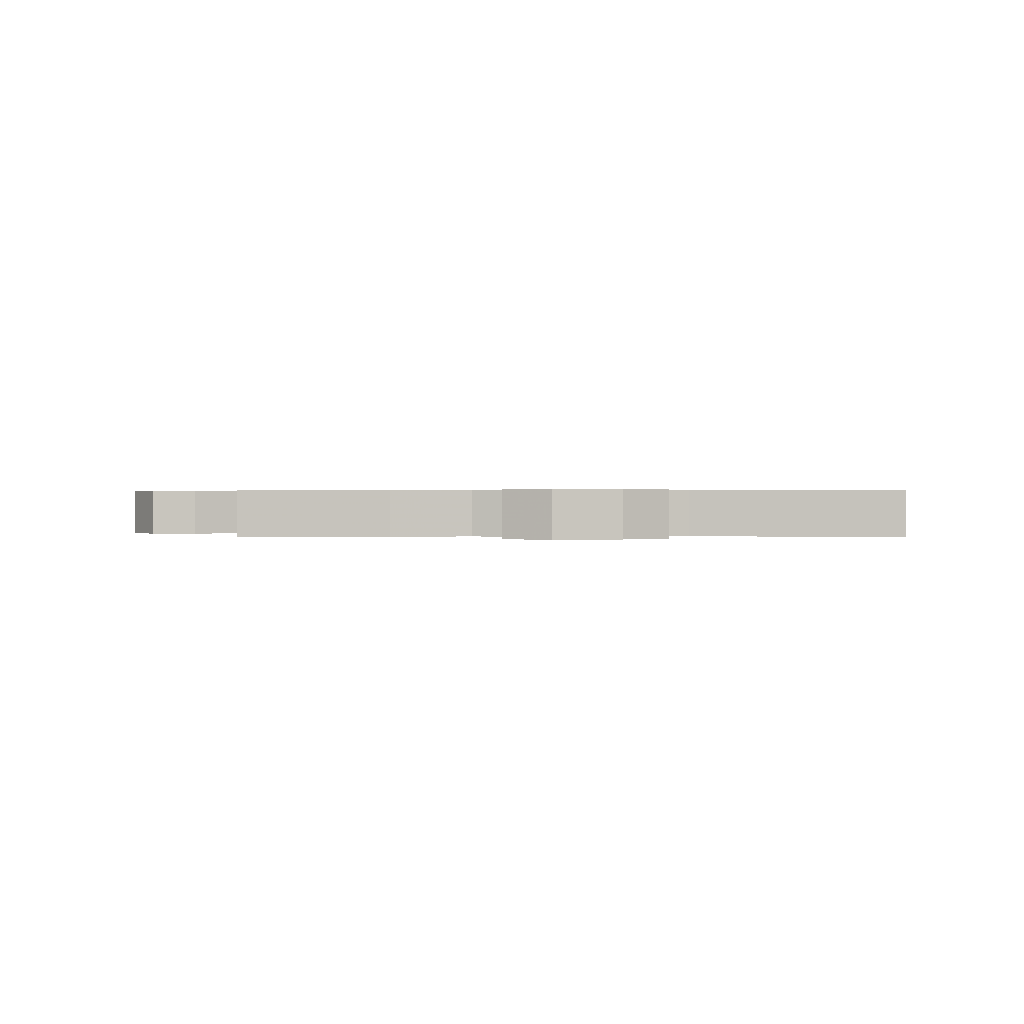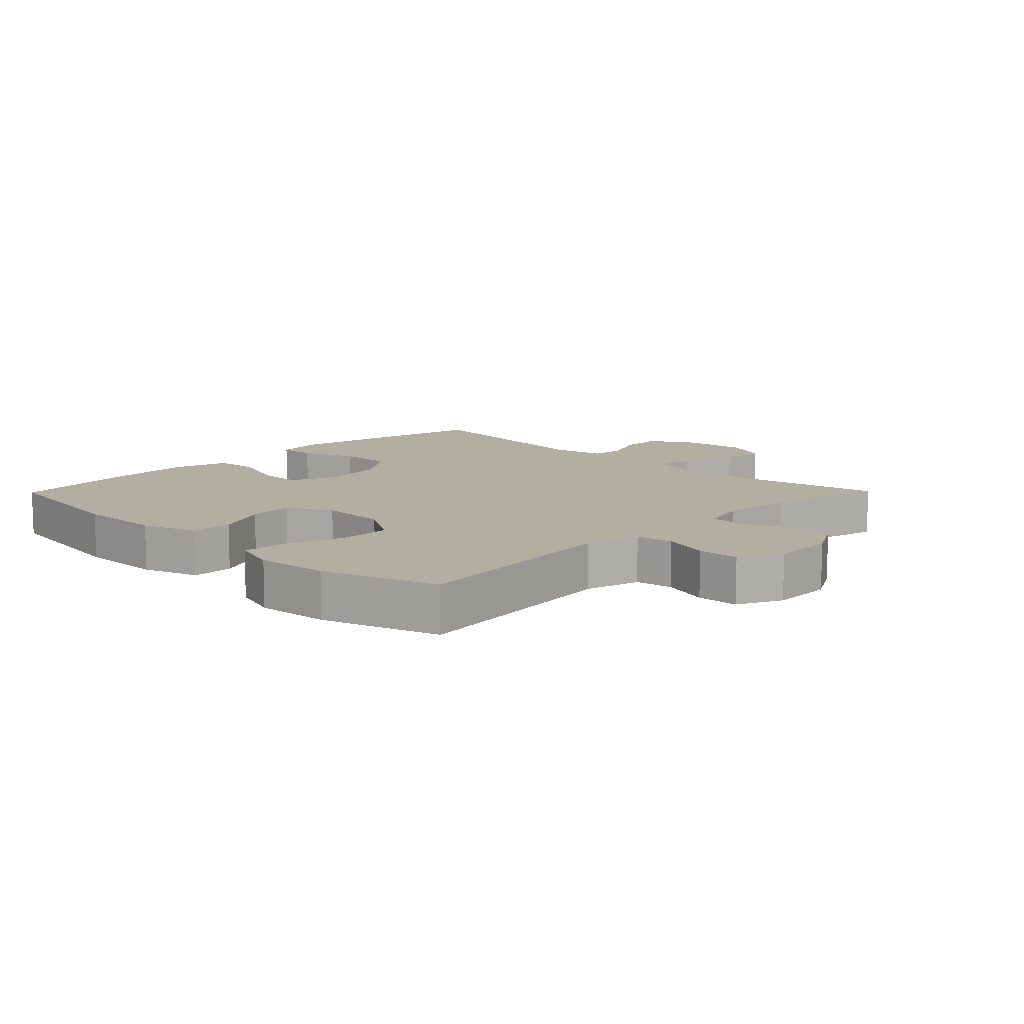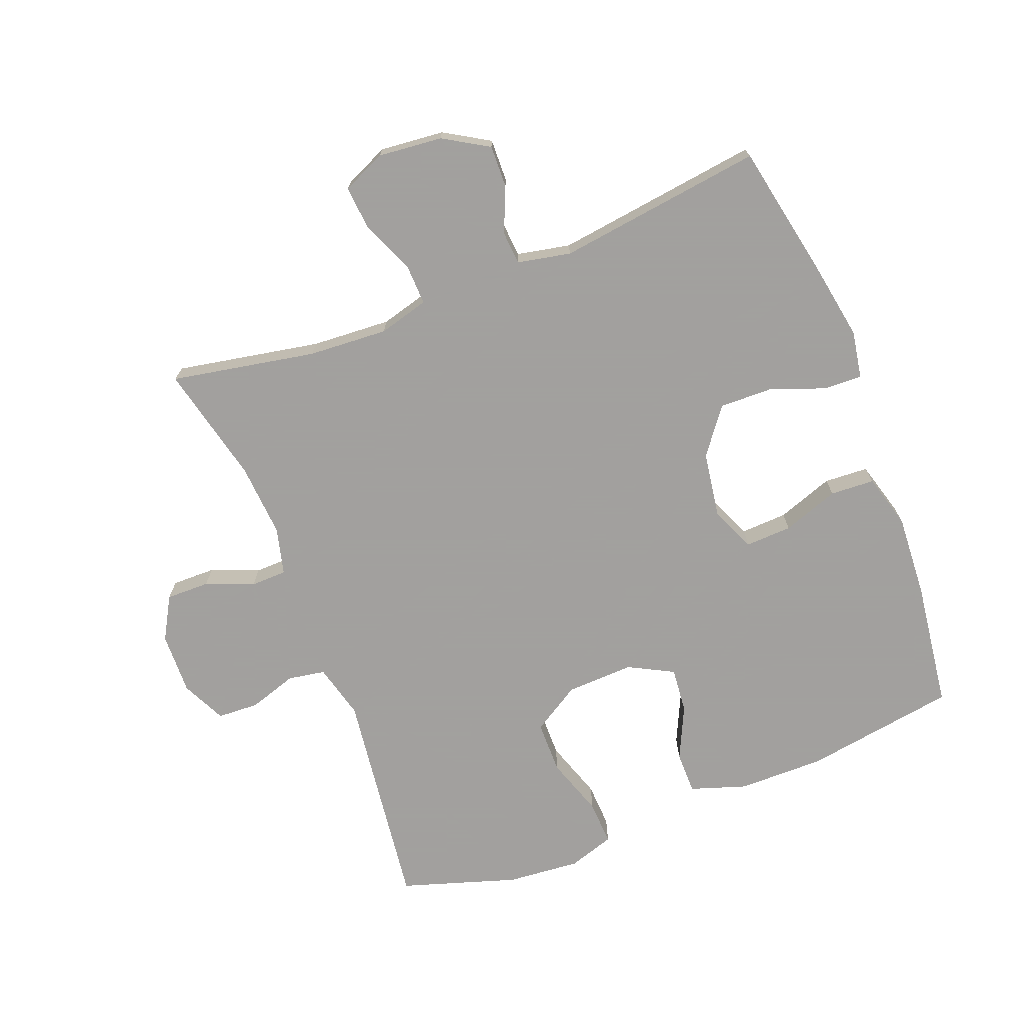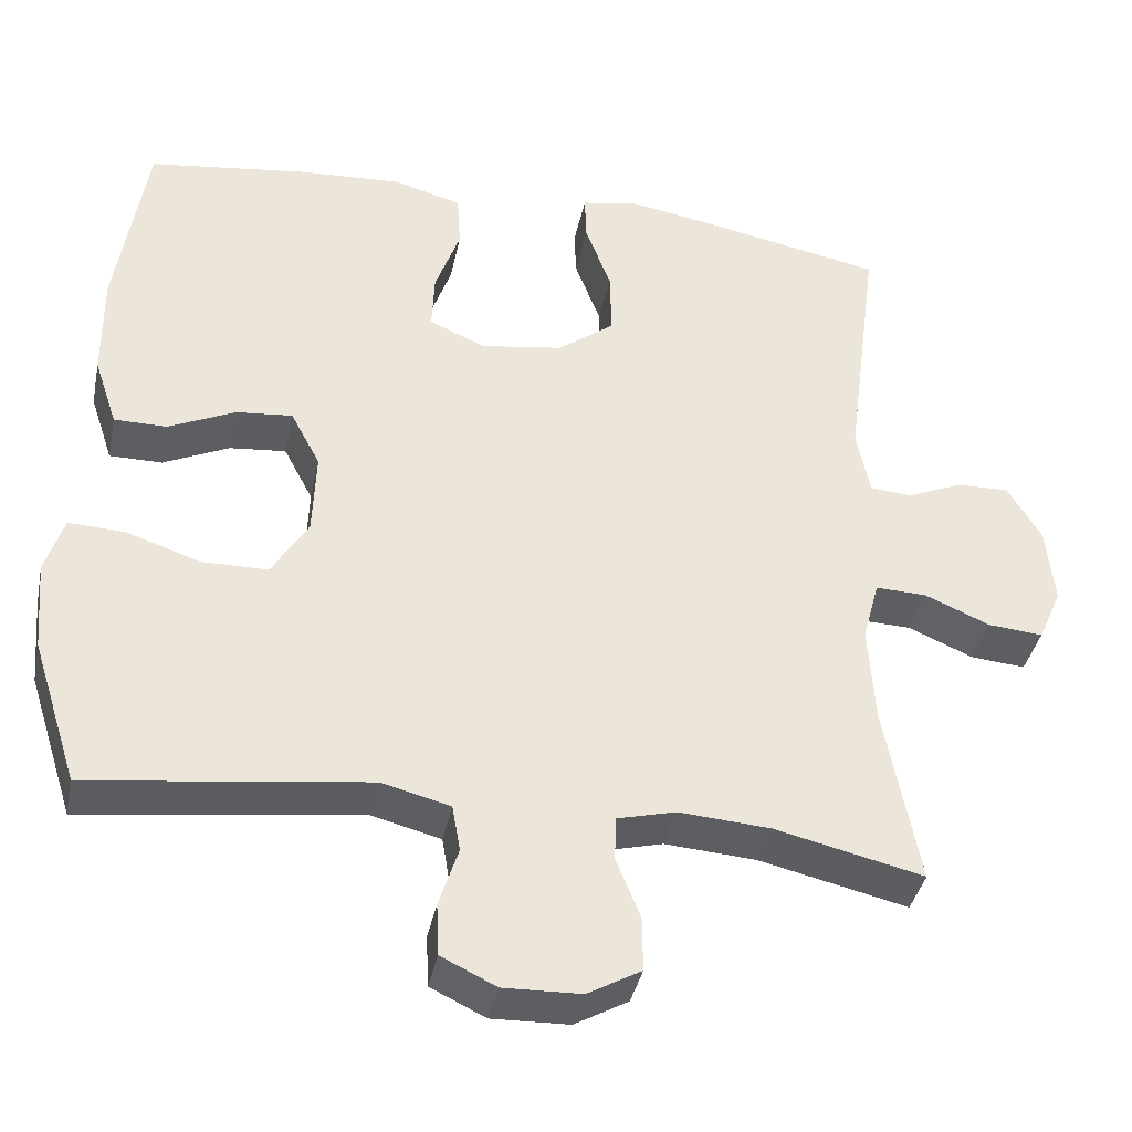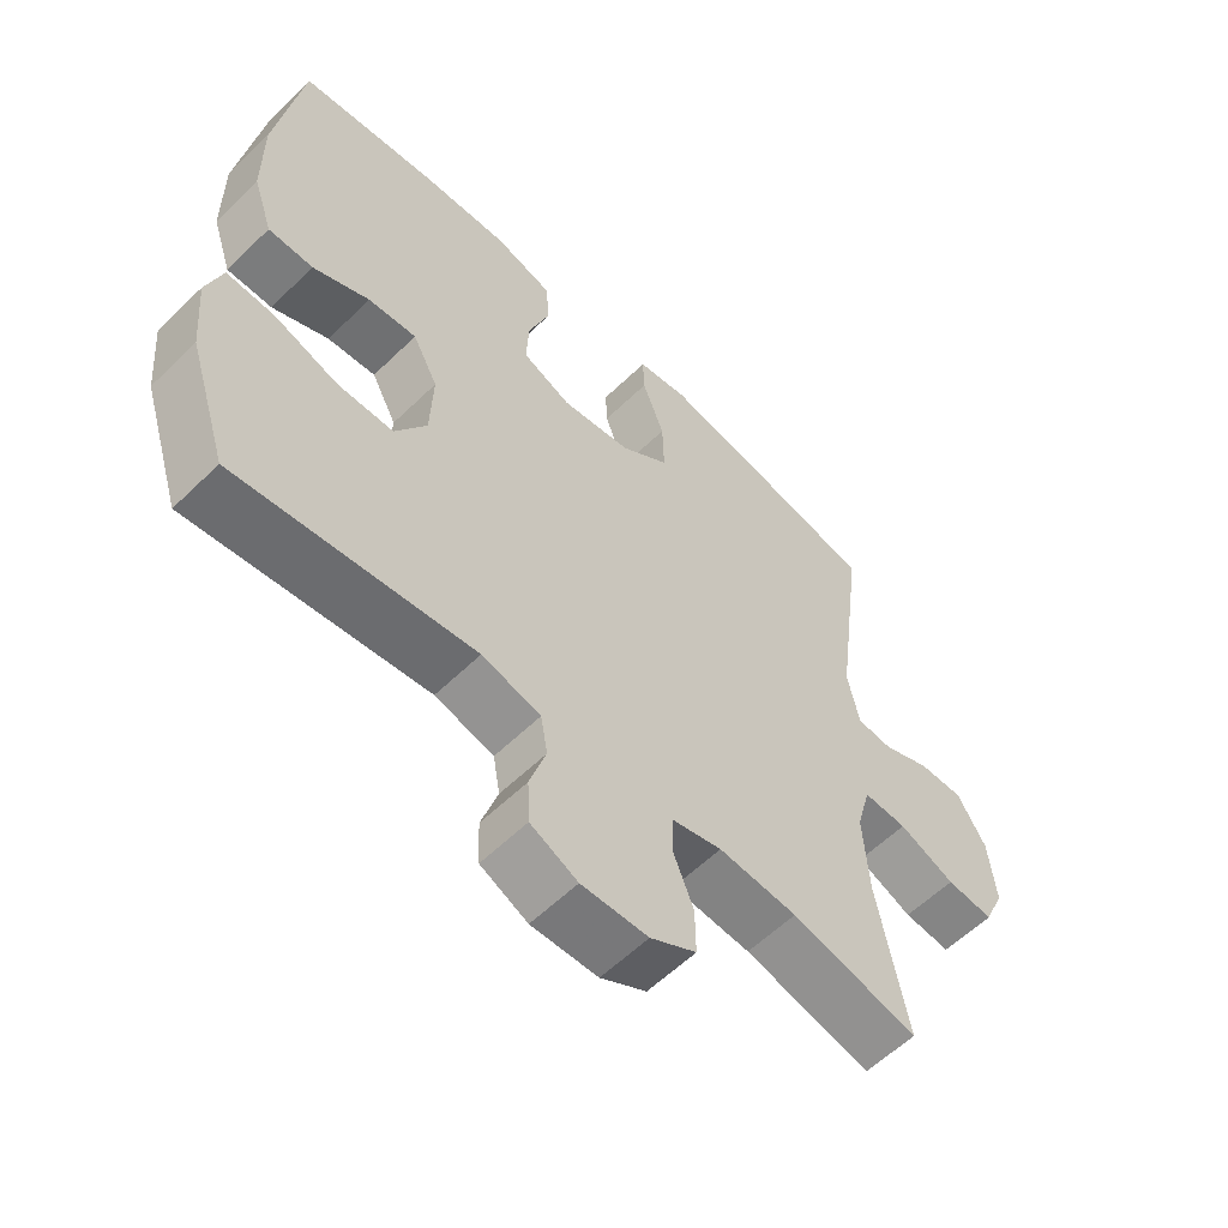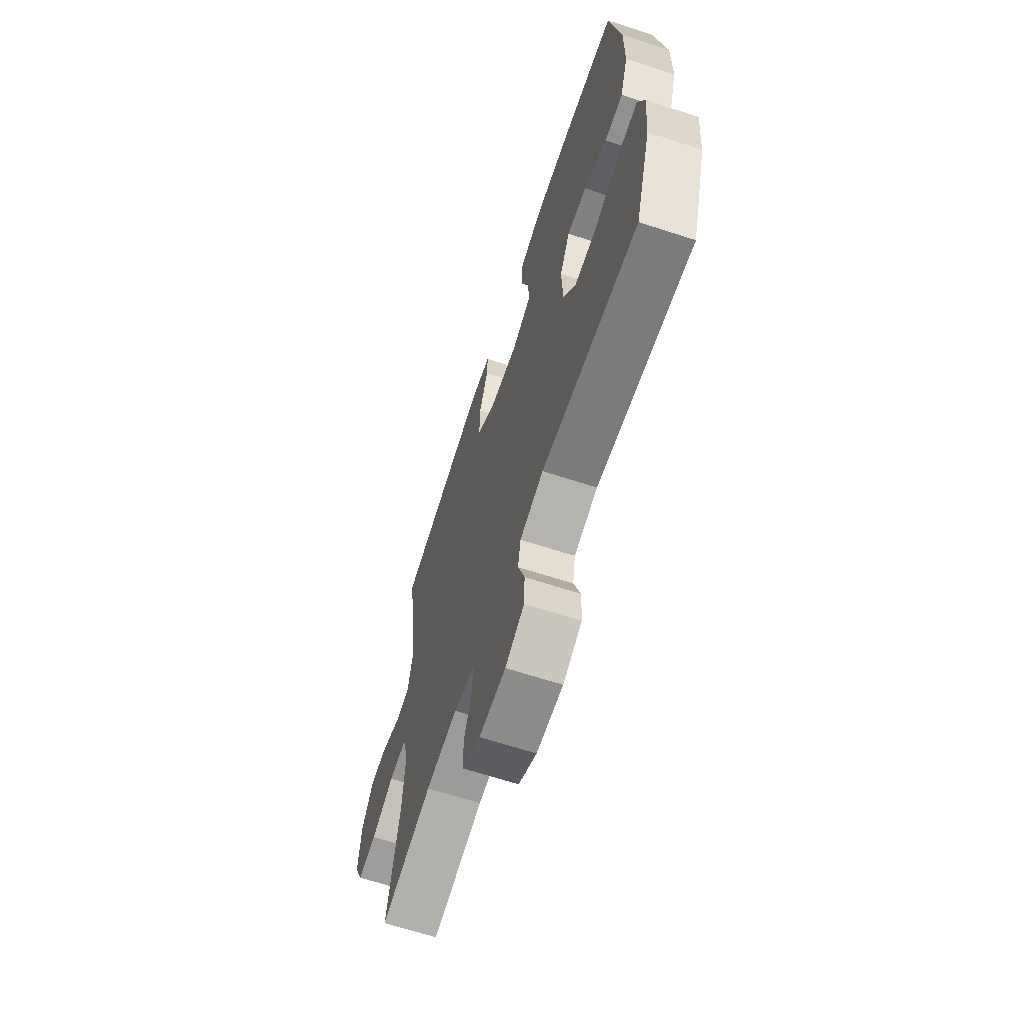
<metadata>
{"format":"obj","ext":"obj","renderer":"f3d","projection":"perspective","resolution":1024,"background":"white","views":[{"elev":0.3,"azim":-92.6,"up":"+Y"},{"elev":10.8,"azim":134.5,"up":"+Y"},{"elev":-71.9,"azim":-68.6,"up":"+Y"},{"elev":-38.6,"azim":168.4,"up":"+Z"},{"elev":-58.6,"azim":135.0,"up":"+Z"},{"elev":-65.8,"azim":71.9,"up":"+Z"}]}
</metadata>
<code>
v -0.5 0.07 0.5
v -0.285 0.07 0.542
v -0.167 0.07 0.562
v -0.093 0.07 0.549
v -0.095 0.07 0.49
v -0.127 0.07 0.404
v -0.129 0.07 0.321
v -0.058 0.07 0.267
v 0.044 0.07 0.251
v 0.115 0.07 0.281
v 0.112 0.07 0.354
v 0.081 0.07 0.442
v 0.085 0.07 0.511
v 0.17 0.07 0.535
v 0.3 0.07 0.527
v 0.5 0.07 0.5
v 0.537 0.07 0.261
v 0.536 0.07 0.126
v 0.507 0.07 0.039
v 0.441 0.07 0.039
v 0.358 0.07 0.078
v 0.287 0.07 0.085
v 0.25 0.07 0.015
v 0.254 0.07 -0.091
v 0.3 0.07 -0.166
v 0.382 0.07 -0.167
v 0.475 0.07 -0.136
v 0.545 0.07 -0.133
v 0.568 0.07 -0.205
v 0.558 0.07 -0.319
v 0.5 0.07 -0.5
v 0.153 0.07 -0.455
v 0.067 0.07 -0.477
v 0.057 0.07 -0.535
v 0.081 0.07 -0.61
v 0.078 0.07 -0.675
v 0.009 0.07 -0.708
v -0.088 0.07 -0.705
v -0.155 0.07 -0.667
v -0.154 0.07 -0.599
v -0.124 0.07 -0.524
v -0.125 0.07 -0.468
v -0.199 0.07 -0.449
v -0.314 0.07 -0.457
v -0.5 0.07 -0.5
v -0.457 0.07 -0.274
v -0.449 0.07 -0.15
v -0.47 0.07 -0.072
v -0.534 0.07 -0.074
v -0.616 0.07 -0.109
v -0.685 0.07 -0.115
v -0.715 0.07 -0.047
v -0.705 0.07 0.053
v -0.663 0.07 0.123
v -0.597 0.07 0.121
v -0.527 0.07 0.091
v -0.475 0.07 0.095
v -0.458 0.07 0.178
v -0.5 0 0.5
v -0.285 0 0.542
v -0.167 0 0.562
v -0.093 0 0.549
v -0.095 0 0.49
v -0.127 0 0.404
v -0.129 0 0.321
v -0.058 0 0.267
v 0.044 0 0.251
v 0.115 0 0.281
v 0.112 0 0.354
v 0.081 0 0.442
v 0.085 0 0.511
v 0.17 0 0.535
v 0.3 0 0.527
v 0.5 0 0.5
v 0.537 0 0.261
v 0.536 0 0.126
v 0.507 0 0.039
v 0.441 0 0.039
v 0.358 0 0.078
v 0.287 0 0.085
v 0.25 0 0.015
v 0.254 0 -0.091
v 0.3 0 -0.166
v 0.382 0 -0.167
v 0.475 0 -0.136
v 0.545 0 -0.133
v 0.568 0 -0.205
v 0.558 0 -0.319
v 0.5 0 -0.5
v 0.153 0 -0.455
v 0.067 0 -0.477
v 0.057 0 -0.535
v 0.081 0 -0.61
v 0.078 0 -0.675
v 0.009 0 -0.708
v -0.088 0 -0.705
v -0.155 0 -0.667
v -0.154 0 -0.599
v -0.124 0 -0.524
v -0.125 0 -0.468
v -0.199 0 -0.449
v -0.314 0 -0.457
v -0.5 0 -0.5
v -0.457 0 -0.274
v -0.449 0 -0.15
v -0.47 0 -0.072
v -0.534 0 -0.074
v -0.616 0 -0.109
v -0.685 0 -0.115
v -0.715 0 -0.047
v -0.705 0 0.053
v -0.663 0 0.123
v -0.597 0 0.121
v -0.527 0 0.091
v -0.475 0 0.095
v -0.458 0 0.178
f 54 55 56
f 53 54 56
f 52 53 56
f 51 52 56
f 50 51 56
f 49 50 56
f 48 49 56 57
f 47 48 57 58
f 44 45 46
f 43 44 46 47
f 42 43 47 58
f 39 40 41
f 38 39 41
f 37 38 41
f 36 37 41
f 35 36 41
f 34 35 41
f 33 34 41 42
f 58 1 2
f 42 58 2
f 33 42 2
f 32 33 2
f 30 31 32
f 29 30 32
f 28 29 32
f 27 28 32
f 26 27 32
f 19 20 21
f 18 19 21
f 17 18 21
f 16 17 21
f 15 16 21
f 14 15 21
f 13 14 21
f 12 13 21
f 11 12 21
f 10 11 21 22
f 9 10 22 23
f 4 5 6
f 3 4 6
f 2 3 6
f 2 6 7
f 32 2 7
f 25 26 32
f 32 7 8
f 25 32 8
f 24 25 8
f 8 9 23 24
f 114 113 112
f 114 112 111
f 114 111 110
f 114 110 109
f 114 109 108
f 114 108 107
f 115 114 107 106
f 116 115 106 105
f 104 103 102
f 105 104 102 101
f 116 105 101 100
f 99 98 97
f 99 97 96
f 99 96 95
f 99 95 94
f 99 94 93
f 99 93 92
f 100 99 92 91
f 60 59 116
f 60 116 100
f 60 100 91
f 60 91 90
f 90 89 88
f 90 88 87
f 90 87 86
f 90 86 85
f 90 85 84
f 79 78 77
f 79 77 76
f 79 76 75
f 79 75 74
f 79 74 73
f 79 73 72
f 79 72 71
f 79 71 70
f 79 70 69
f 80 79 69 68
f 81 80 68 67
f 64 63 62
f 64 62 61
f 64 61 60
f 65 64 60
f 65 60 90
f 90 84 83
f 66 65 90
f 66 90 83
f 66 83 82
f 82 81 67 66
f 1 59 60 2
f 2 60 61 3
f 3 61 62 4
f 4 62 63 5
f 5 63 64 6
f 6 64 65 7
f 7 65 66 8
f 8 66 67 9
f 9 67 68 10
f 10 68 69 11
f 11 69 70 12
f 12 70 71 13
f 13 71 72 14
f 14 72 73 15
f 15 73 74 16
f 16 74 75 17
f 17 75 76 18
f 18 76 77 19
f 19 77 78 20
f 20 78 79 21
f 21 79 80 22
f 22 80 81 23
f 23 81 82 24
f 24 82 83 25
f 25 83 84 26
f 26 84 85 27
f 27 85 86 28
f 28 86 87 29
f 29 87 88 30
f 30 88 89 31
f 31 89 90 32
f 32 90 91 33
f 33 91 92 34
f 34 92 93 35
f 35 93 94 36
f 36 94 95 37
f 37 95 96 38
f 38 96 97 39
f 39 97 98 40
f 40 98 99 41
f 41 99 100 42
f 42 100 101 43
f 43 101 102 44
f 44 102 103 45
f 45 103 104 46
f 46 104 105 47
f 47 105 106 48
f 48 106 107 49
f 49 107 108 50
f 50 108 109 51
f 51 109 110 52
f 52 110 111 53
f 53 111 112 54
f 54 112 113 55
f 55 113 114 56
f 56 114 115 57
f 57 115 116 58
f 58 116 59 1

</code>
